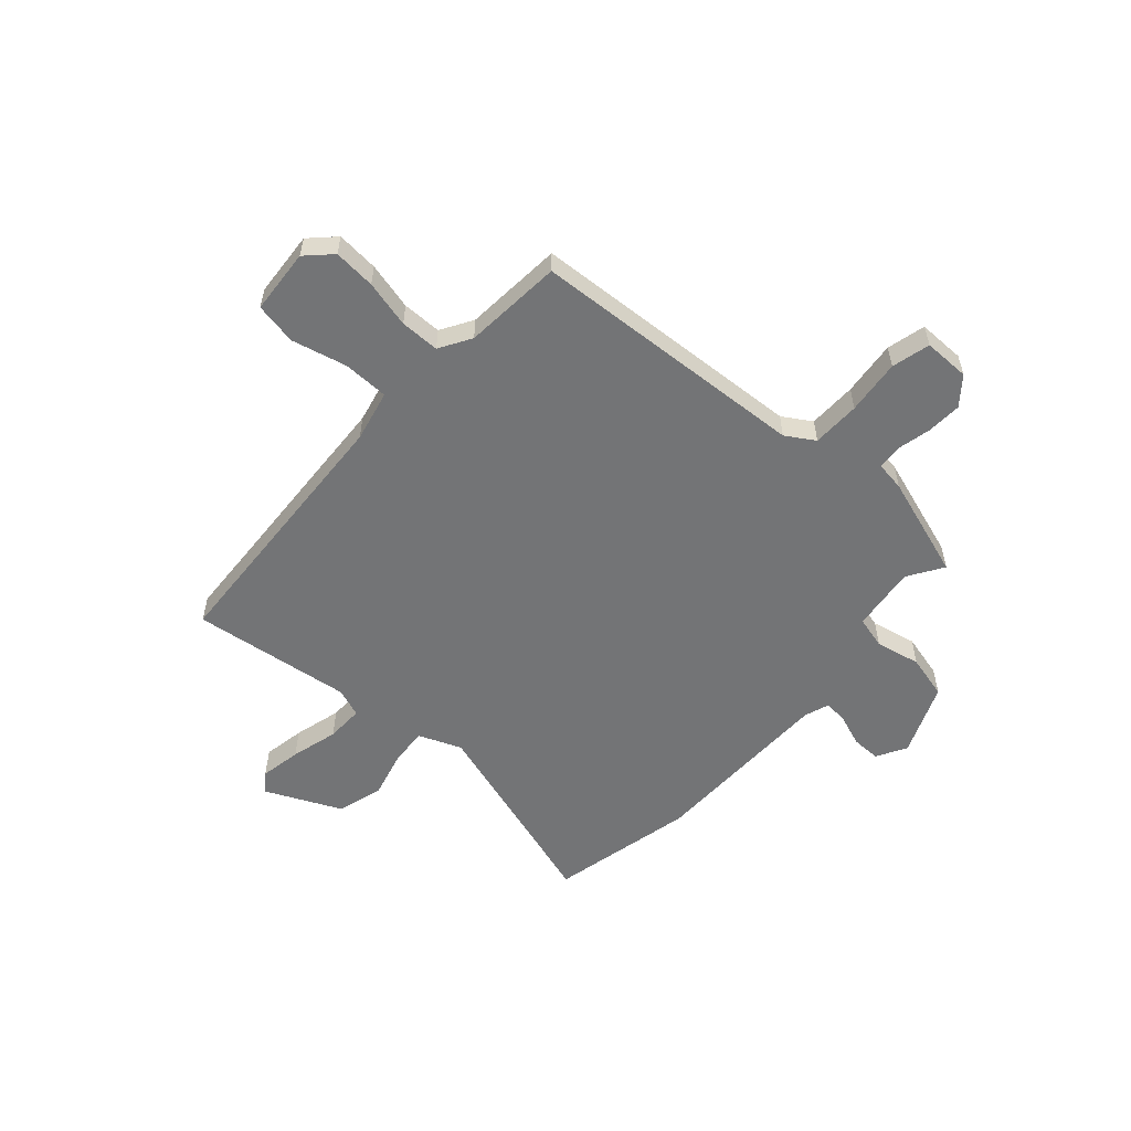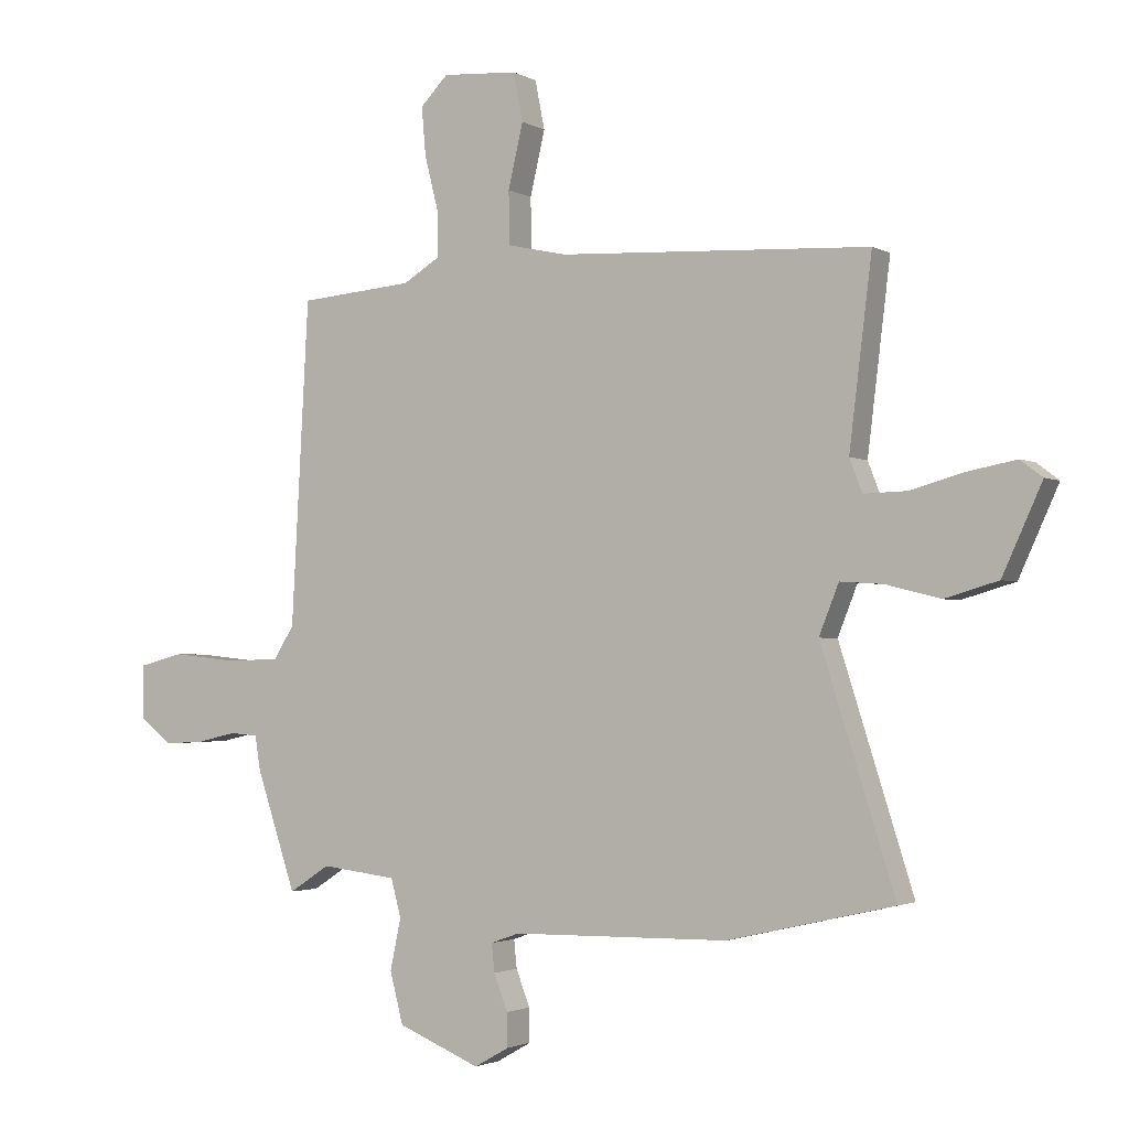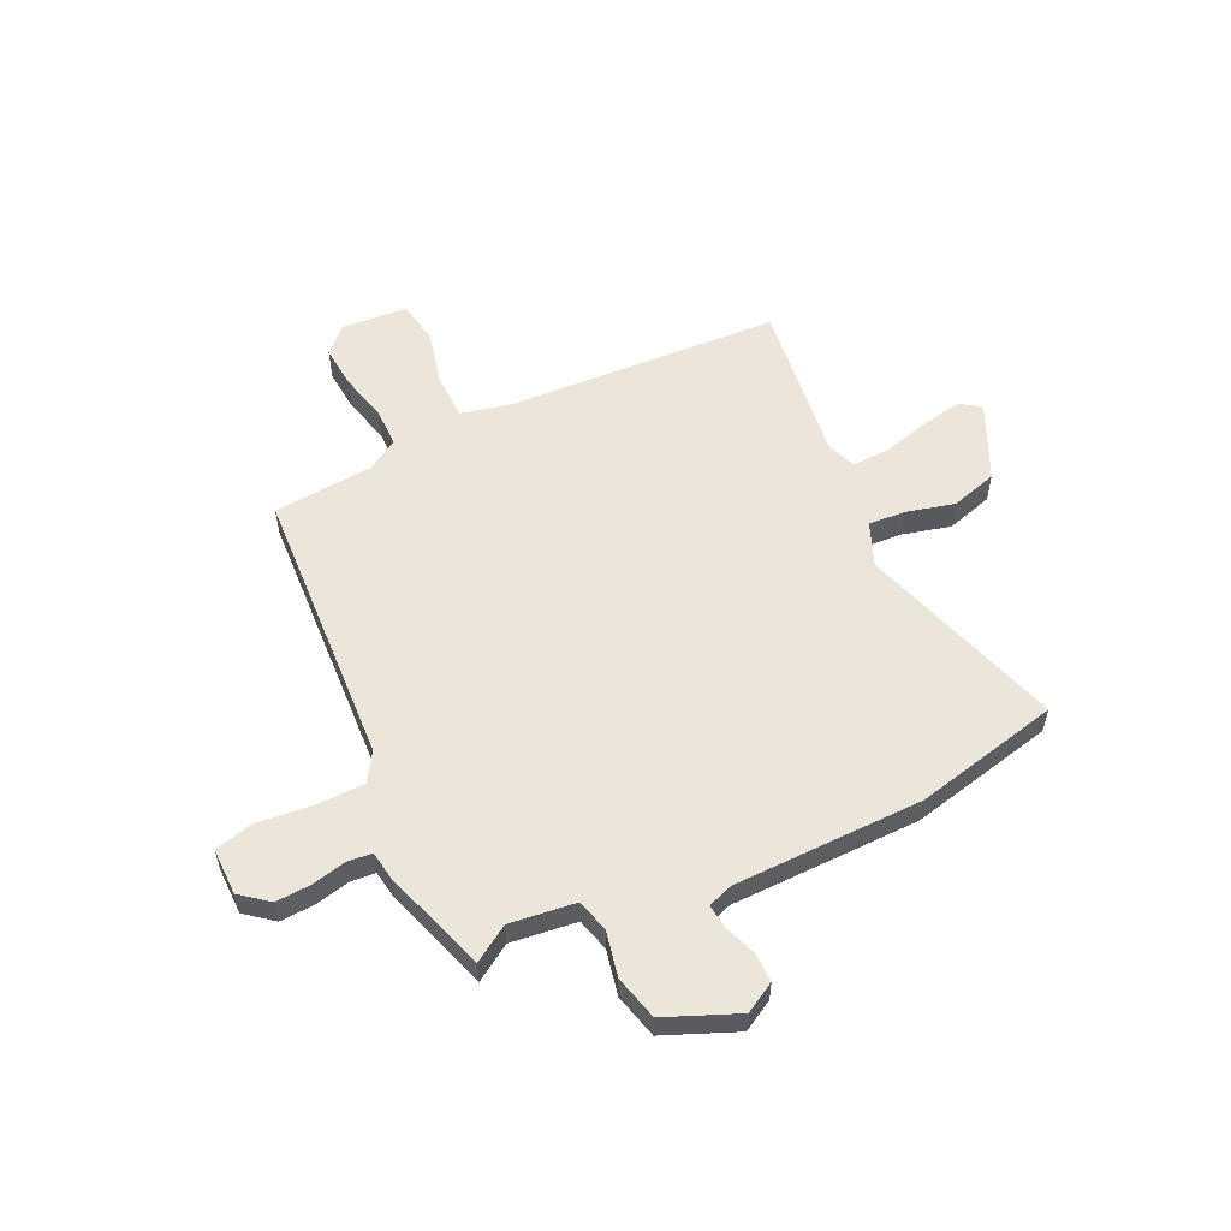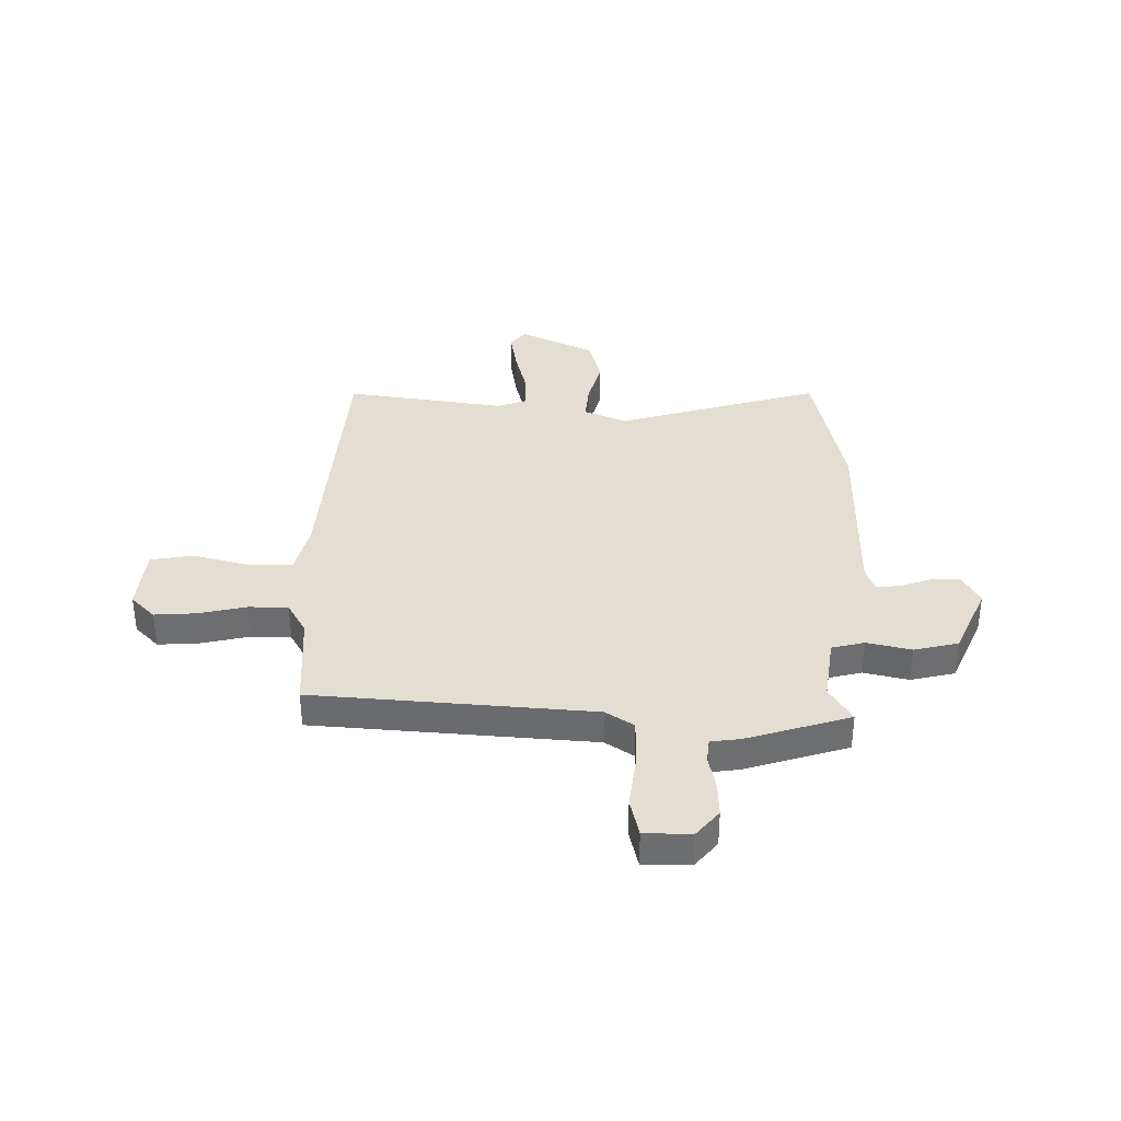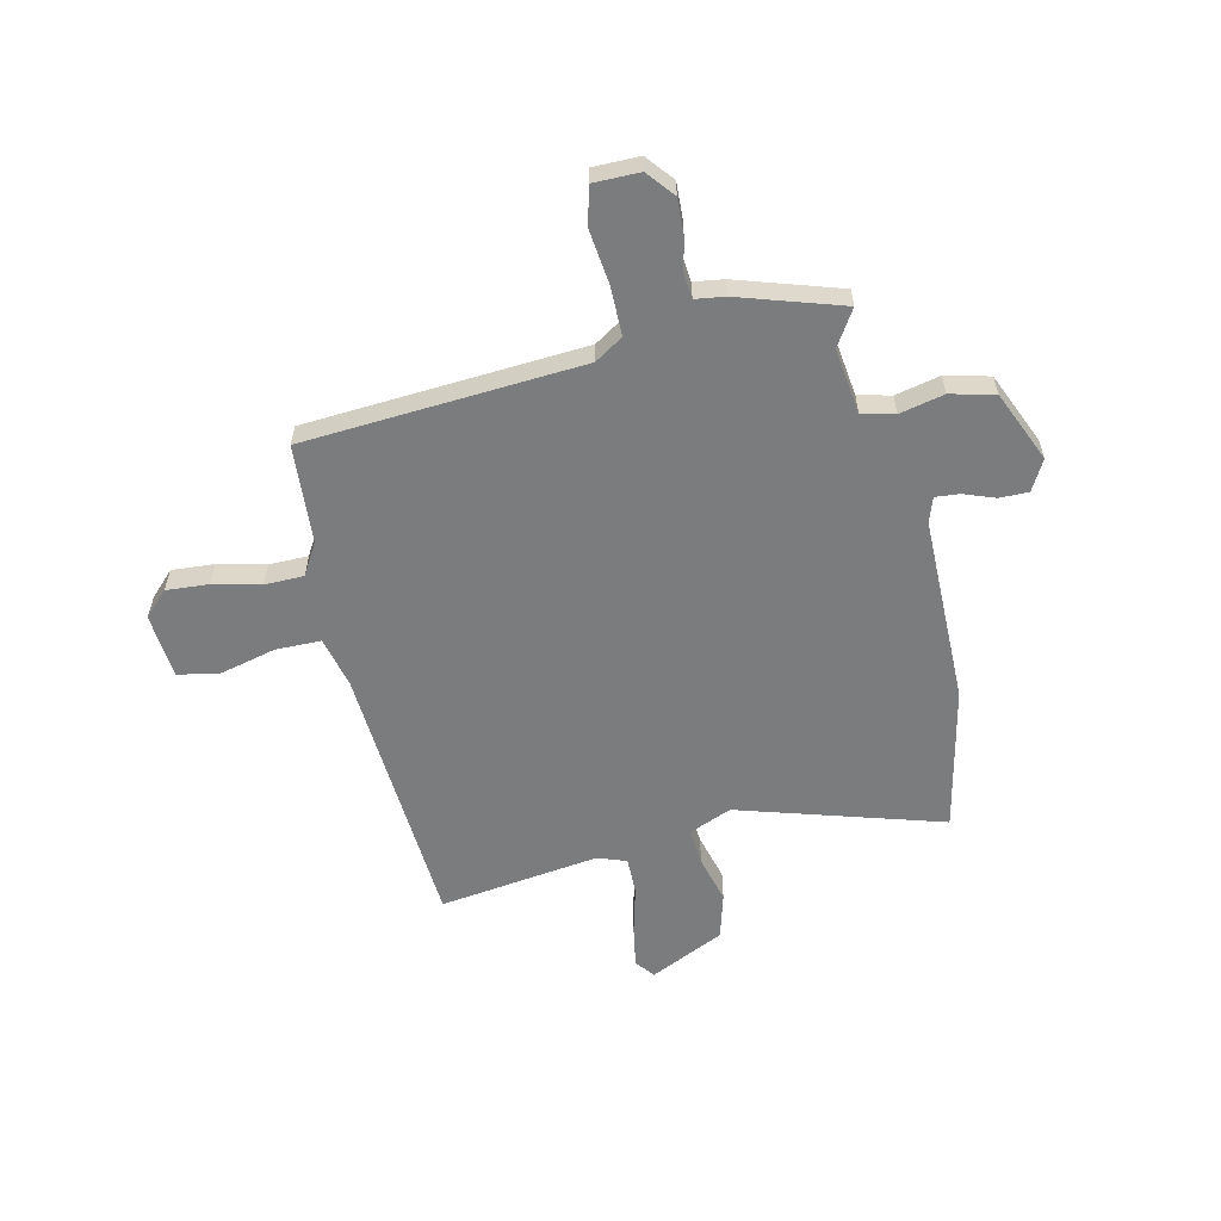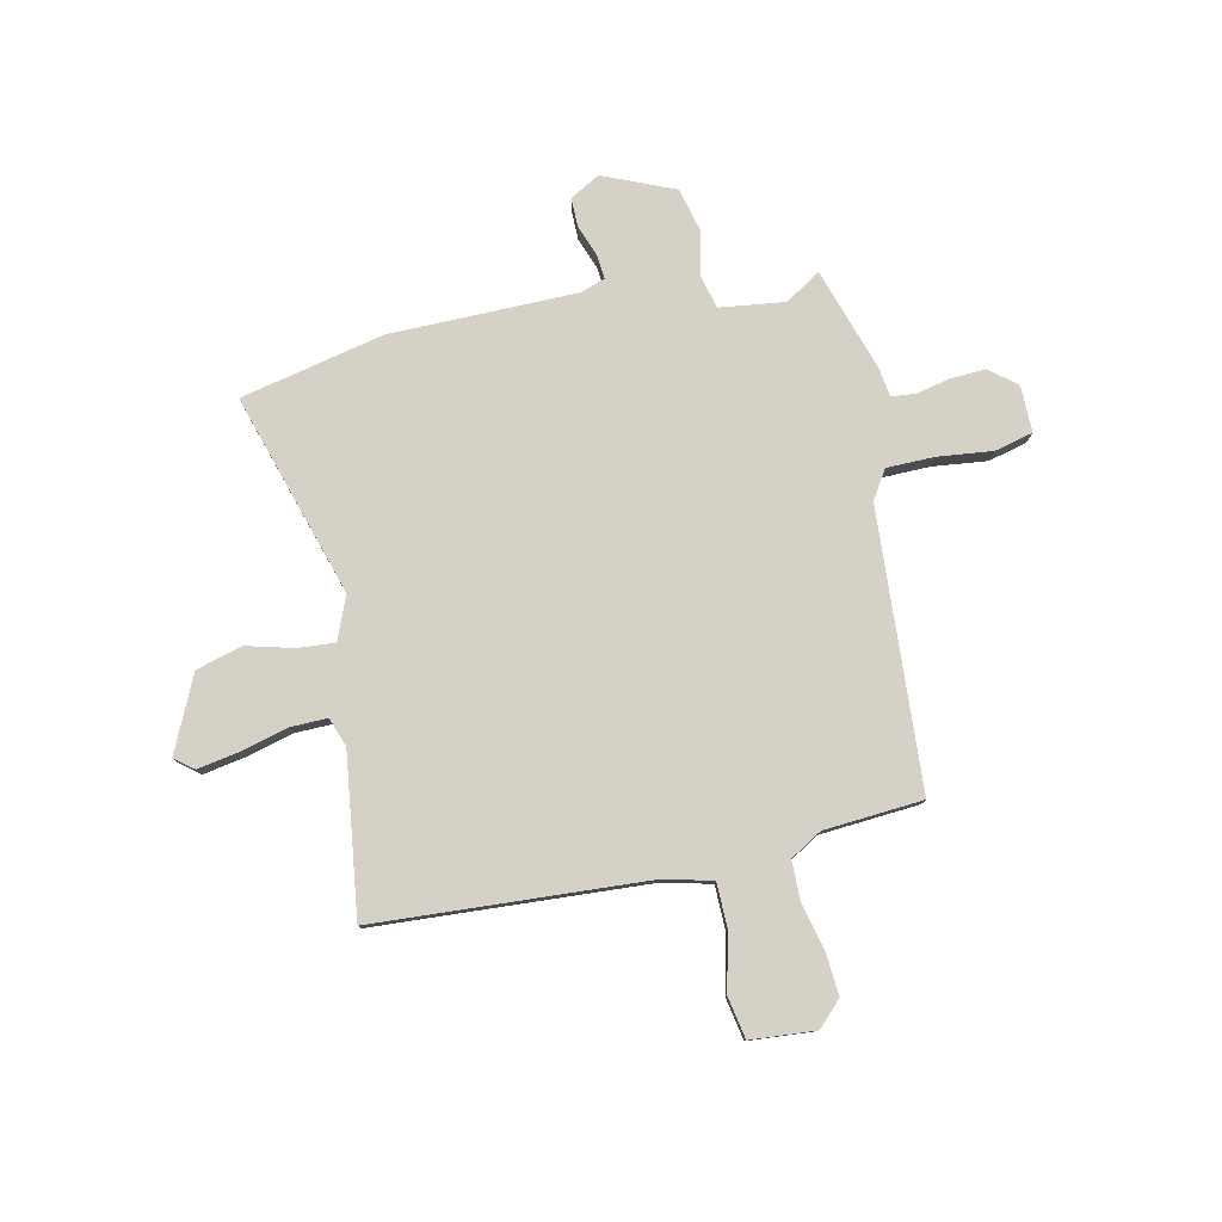
<metadata>
{"format":"obj","ext":"obj","renderer":"f3d","projection":"perspective","resolution":1024,"background":"white","views":[{"elev":-56.1,"azim":48.6,"up":"+Y"},{"elev":-2.2,"azim":-150.8,"up":"+Z"},{"elev":56.4,"azim":154.8,"up":"+Y"},{"elev":36.0,"azim":92.0,"up":"+Y"},{"elev":-58.6,"azim":103.6,"up":"+Y"},{"elev":78.8,"azim":-11.7,"up":"+Y"}]}
</metadata>
<code>
v 0.465 0.07 -0.497
v 0.397 0.07 -0.453
v 0.271 0.07 -0.468
v 0.254 0.07 -0.531
v 0.272 0.07 -0.617
v 0.25 0.07 -0.702
v 0.112 0.07 -0.759
v 0.054 0.07 -0.726
v 0.055 0.07 -0.67
v 0.078 0.07 -0.61
v 0.083 0.07 -0.563
v 0.035 0.07 -0.546
v -0.327 0.07 -0.54
v -0.605 0.07 -0.476
v -0.481 0.07 -0.085
v -0.514 0.07 -0.002
v -0.586 0.07 -0.007
v -0.677 0.07 -0.03
v -0.766 0.07 -0.004
v -0.832 0.07 0.141
v -0.795 0.07 0.169
v -0.715 0.07 0.154
v -0.624 0.07 0.129
v -0.552 0.07 0.127
v -0.531 0.07 0.182
v -0.569 0.07 0.492
v -0.048 0.07 0.519
v 0.051 0.07 0.541
v 0.053 0.07 0.629
v 0.028 0.07 0.736
v 0.044 0.07 0.817
v 0.17 0.07 0.826
v 0.216 0.07 0.779
v 0.209 0.07 0.698
v 0.186 0.07 0.607
v 0.186 0.07 0.531
v 0.247 0.07 0.494
v 0.438 0.07 0.478
v 0.467 0.07 -0.06
v 0.501 0.07 -0.115
v 0.594 0.07 -0.117
v 0.7 0.07 -0.106
v 0.774 0.07 -0.125
v 0.773 0.07 -0.215
v 0.72 0.07 -0.257
v 0.652 0.07 -0.253
v 0.587 0.07 -0.238
v 0.54 0.07 -0.242
v 0.531 0.07 -0.299
v 0.465 0 -0.497
v 0.397 0 -0.453
v 0.271 0 -0.468
v 0.254 0 -0.531
v 0.272 0 -0.617
v 0.25 0 -0.702
v 0.112 0 -0.759
v 0.054 0 -0.726
v 0.055 0 -0.67
v 0.078 0 -0.61
v 0.083 0 -0.563
v 0.035 0 -0.546
v -0.327 0 -0.54
v -0.605 0 -0.476
v -0.481 0 -0.085
v -0.514 0 -0.002
v -0.586 0 -0.007
v -0.677 0 -0.03
v -0.766 0 -0.004
v -0.832 0 0.141
v -0.795 0 0.169
v -0.715 0 0.154
v -0.624 0 0.129
v -0.552 0 0.127
v -0.531 0 0.182
v -0.569 0 0.492
v -0.048 0 0.519
v 0.051 0 0.541
v 0.053 0 0.629
v 0.028 0 0.736
v 0.044 0 0.817
v 0.17 0 0.826
v 0.216 0 0.779
v 0.209 0 0.698
v 0.186 0 0.607
v 0.186 0 0.531
v 0.247 0 0.494
v 0.438 0 0.478
v 0.467 0 -0.06
v 0.501 0 -0.115
v 0.594 0 -0.117
v 0.7 0 -0.106
v 0.774 0 -0.125
v 0.773 0 -0.215
v 0.72 0 -0.257
v 0.652 0 -0.253
v 0.587 0 -0.238
v 0.54 0 -0.242
v 0.531 0 -0.299
f 48 49 1 2
f 45 46 47
f 44 45 47
f 43 44 47
f 42 43 47
f 41 42 47
f 40 41 47 48
f 48 2 3
f 40 48 3
f 39 40 3
f 37 38 39 3
f 33 34 35
f 32 33 35
f 31 32 35
f 30 31 35
f 29 30 35
f 28 29 35 36
f 37 3 4
f 36 37 4
f 28 36 4
f 27 28 4
f 21 22 23
f 20 21 23
f 19 20 23
f 18 19 23
f 17 18 23
f 16 17 23 24
f 15 16 24 25
f 12 13 14 15
f 27 4 5
f 26 27 5
f 25 26 5
f 15 25 5
f 12 15 5
f 11 12 5
f 5 6 7
f 11 5 7
f 10 11 7
f 7 8 9 10
f 51 50 98 97
f 96 95 94
f 96 94 93
f 96 93 92
f 96 92 91
f 96 91 90
f 97 96 90 89
f 52 51 97
f 52 97 89
f 52 89 88
f 52 88 87 86
f 84 83 82
f 84 82 81
f 84 81 80
f 84 80 79
f 84 79 78
f 85 84 78 77
f 53 52 86
f 53 86 85
f 53 85 77
f 53 77 76
f 72 71 70
f 72 70 69
f 72 69 68
f 72 68 67
f 72 67 66
f 73 72 66 65
f 74 73 65 64
f 64 63 62 61
f 54 53 76
f 54 76 75
f 54 75 74
f 54 74 64
f 54 64 61
f 54 61 60
f 56 55 54
f 56 54 60
f 56 60 59
f 59 58 57 56
f 1 50 51 2
f 2 51 52 3
f 3 52 53 4
f 4 53 54 5
f 5 54 55 6
f 6 55 56 7
f 7 56 57 8
f 8 57 58 9
f 9 58 59 10
f 10 59 60 11
f 11 60 61 12
f 12 61 62 13
f 13 62 63 14
f 14 63 64 15
f 15 64 65 16
f 16 65 66 17
f 17 66 67 18
f 18 67 68 19
f 19 68 69 20
f 20 69 70 21
f 21 70 71 22
f 22 71 72 23
f 23 72 73 24
f 24 73 74 25
f 25 74 75 26
f 26 75 76 27
f 27 76 77 28
f 28 77 78 29
f 29 78 79 30
f 30 79 80 31
f 31 80 81 32
f 32 81 82 33
f 33 82 83 34
f 34 83 84 35
f 35 84 85 36
f 36 85 86 37
f 37 86 87 38
f 38 87 88 39
f 39 88 89 40
f 40 89 90 41
f 41 90 91 42
f 42 91 92 43
f 43 92 93 44
f 44 93 94 45
f 45 94 95 46
f 46 95 96 47
f 47 96 97 48
f 48 97 98 49
f 49 98 50 1

</code>
